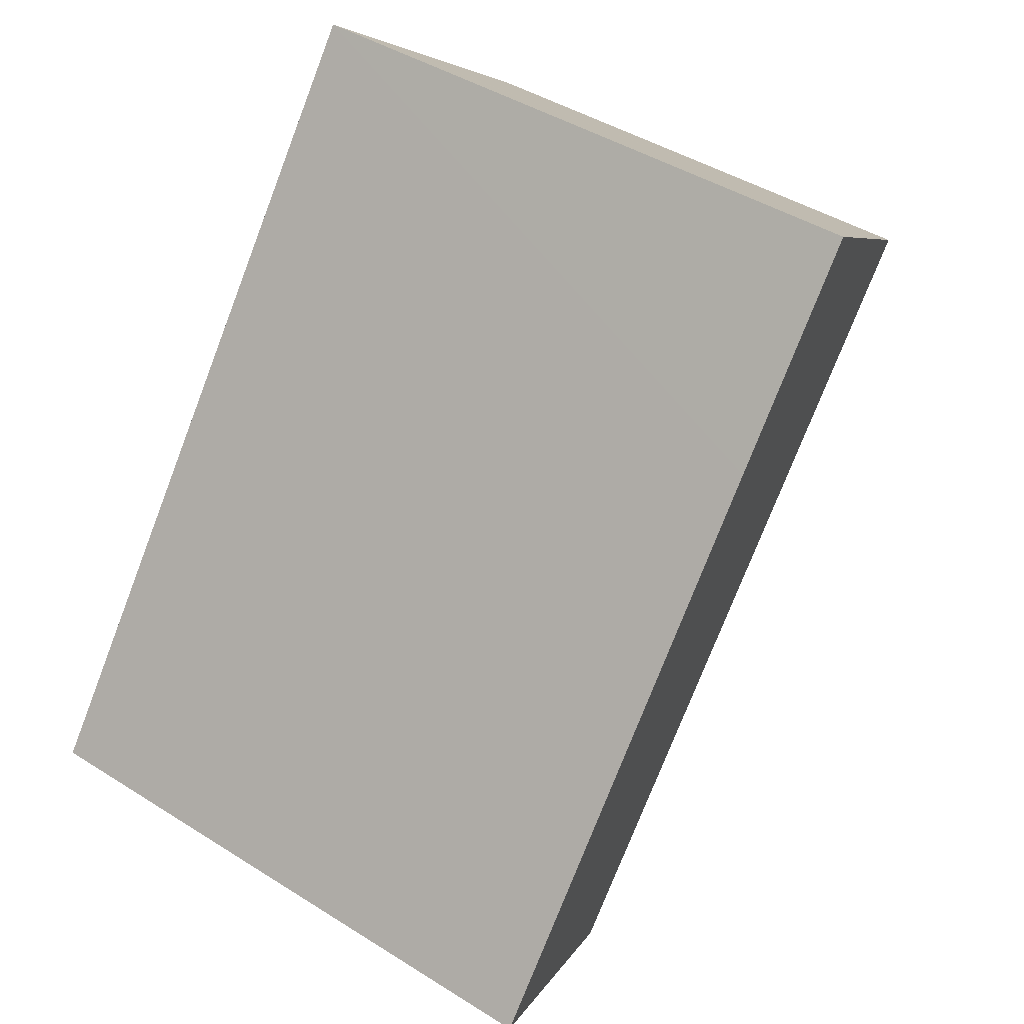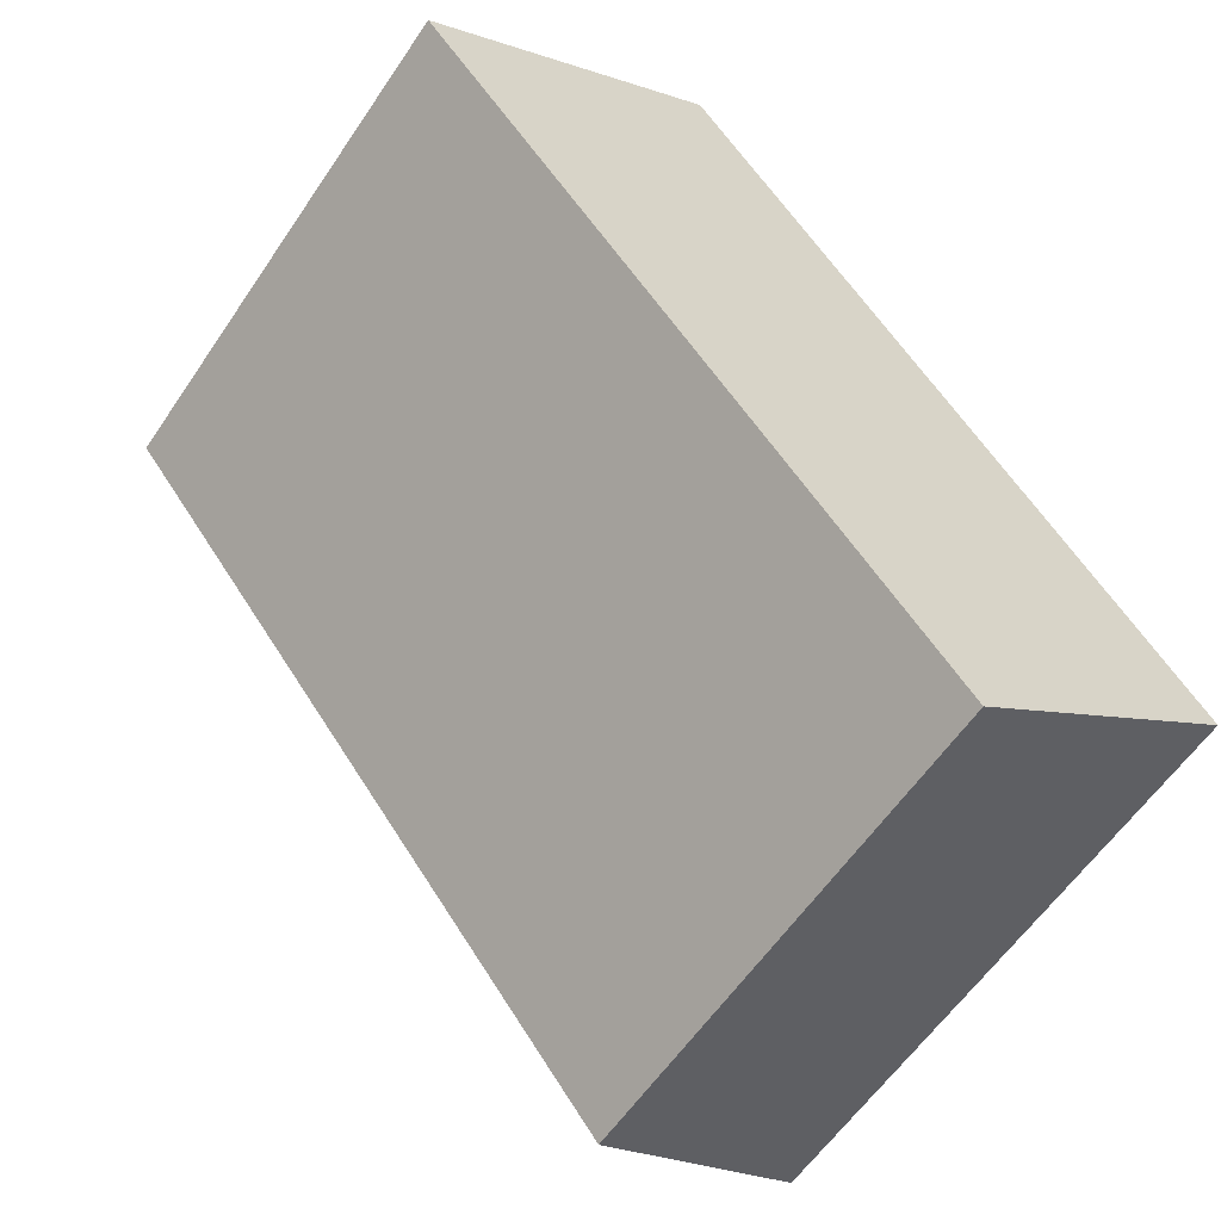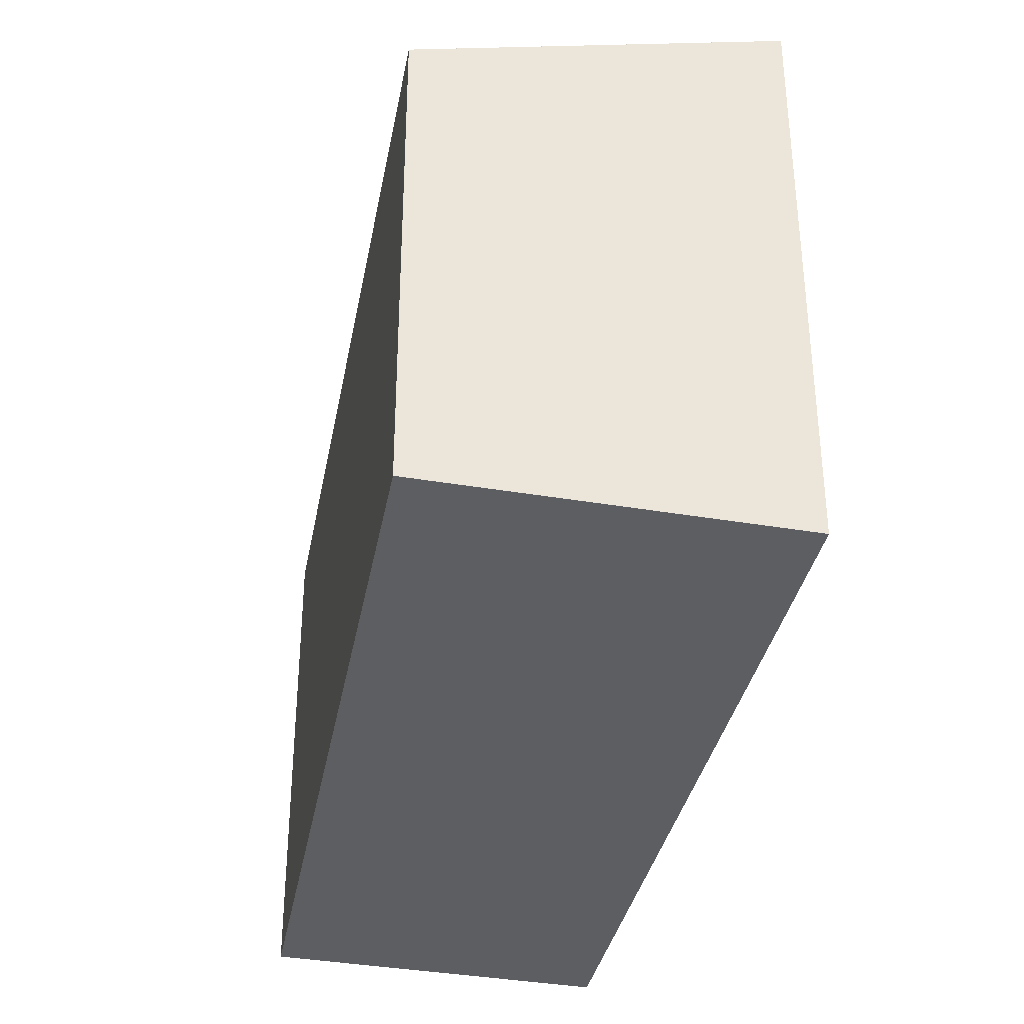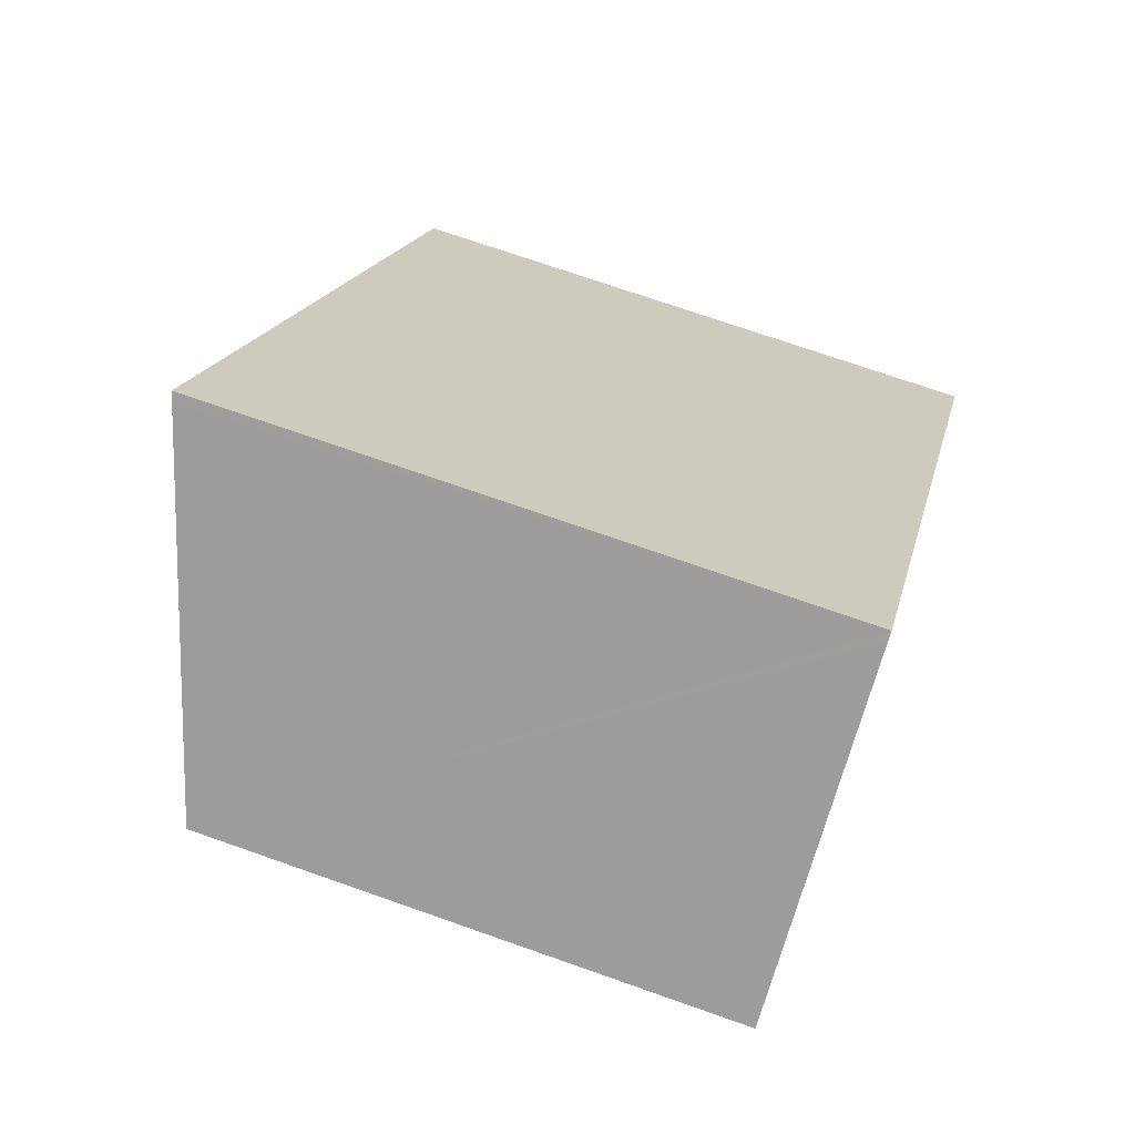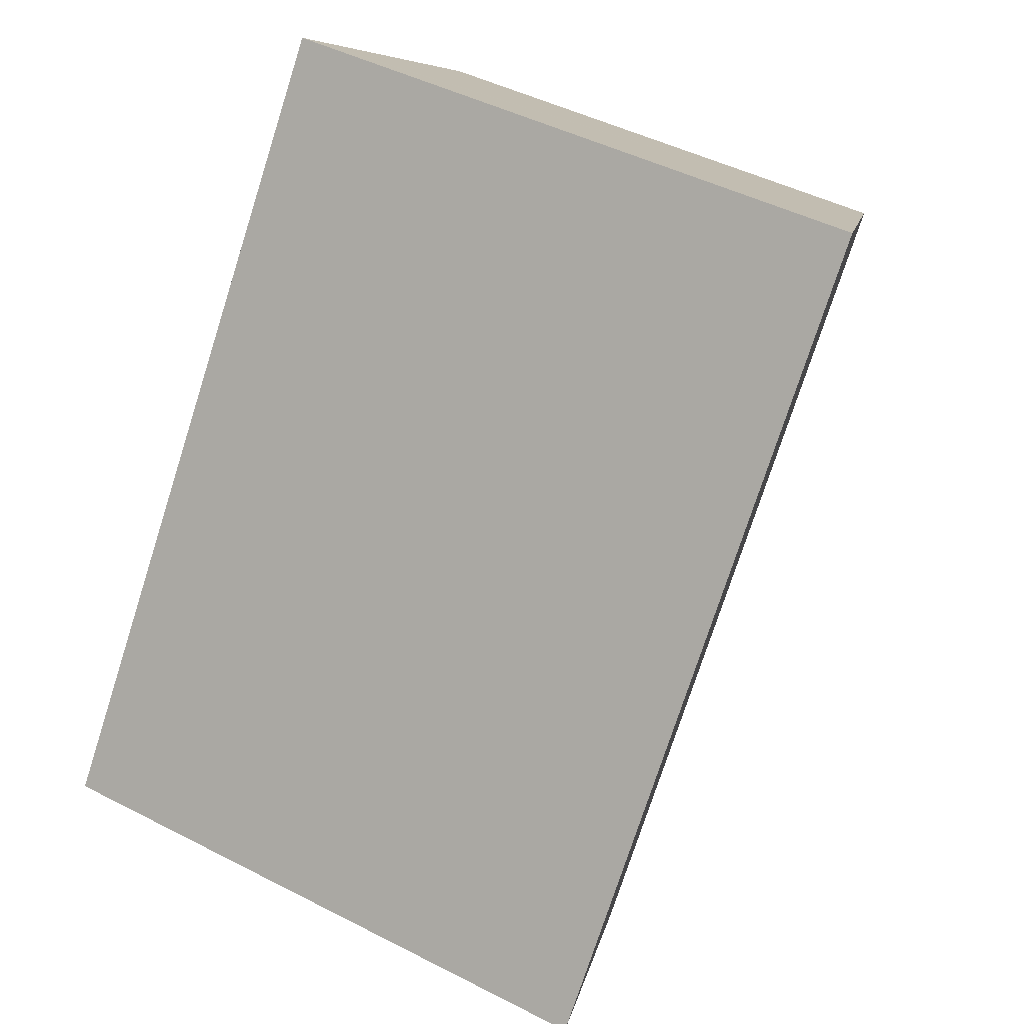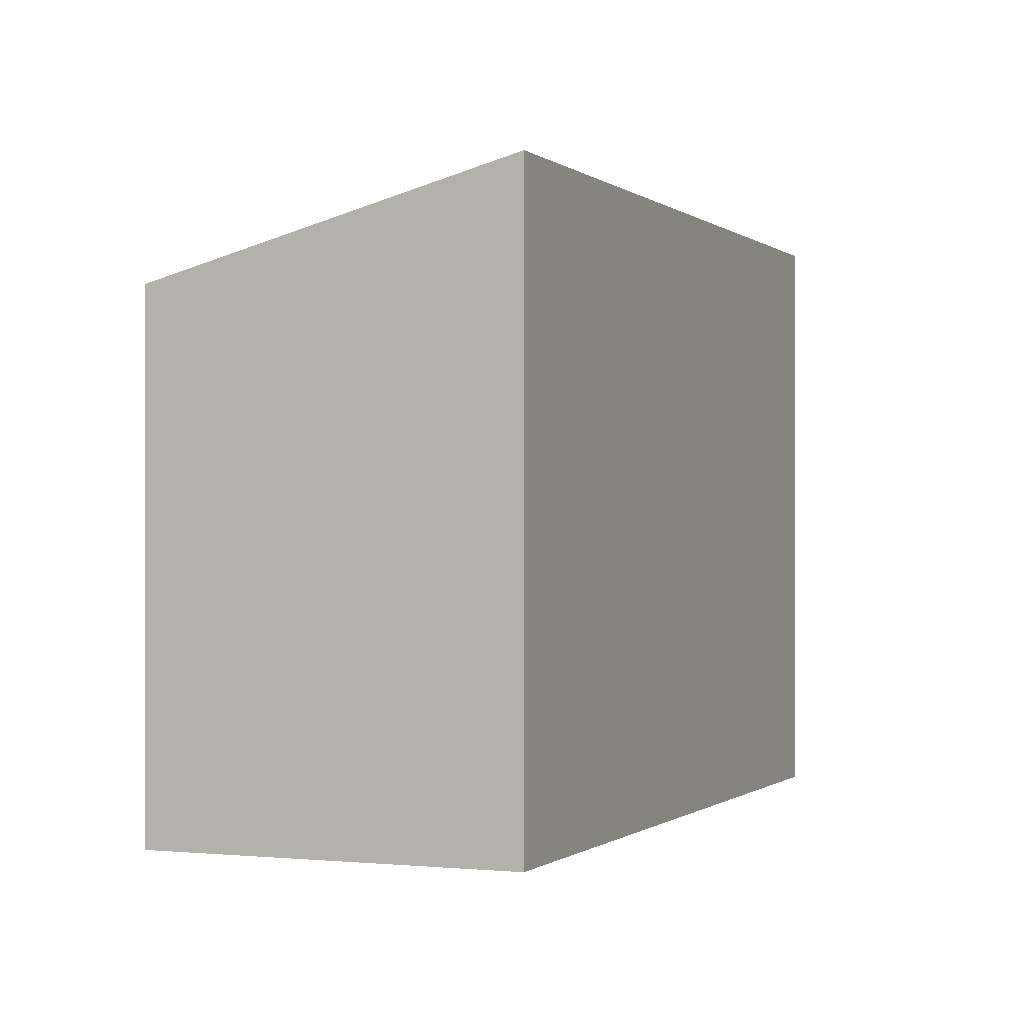
<metadata>
{"format":"obj","ext":"obj","renderer":"f3d","projection":"perspective","resolution":1024,"background":"white","views":[{"elev":42.6,"azim":127.1,"up":"+Z"},{"elev":-58.7,"azim":-33.7,"up":"+Z"},{"elev":-37.8,"azim":-48.8,"up":"+Y"},{"elev":72.0,"azim":-70.6,"up":"+Z"},{"elev":45.6,"azim":120.7,"up":"+Z"},{"elev":-0.1,"azim":-14.0,"up":"+Y"}]}
</metadata>
<code>
v  4.245 4.158 -5.352
v  3.567 4.953 0.226
v  6.449 4.902 -3.715
v  2.048 4.158 -2.582
v  2.418 4.974 1.797
v  0 4.158 2.546e-16
v  2.357 4.953 1.752
v  2.418 -1.1e-16 1.797
v  6.449 2.275e-16 -3.715
v  3.567 -1.384e-17 0.226
v  4.245 3.277e-16 -5.352
v  2.048 1.581e-16 -2.582
v  0 0 0
v  2.357 -1.073e-16 1.752
g defaultobject
f 1 2 3
f 2 1 4
f 2 4 5
f 5 4 6
f 5 6 7
f 8 2 5
f 2 8 3
f 3 8 9
f 9 8 10
f 9 1 3
f 1 9 11
f 11 4 1
f 4 11 6
f 6 11 12
f 6 12 13
f 7 8 5
f 8 7 6
f 8 6 14
f 14 6 13
f 10 11 9
f 11 10 12
f 12 10 13
f 13 10 8
f 13 8 14

</code>
